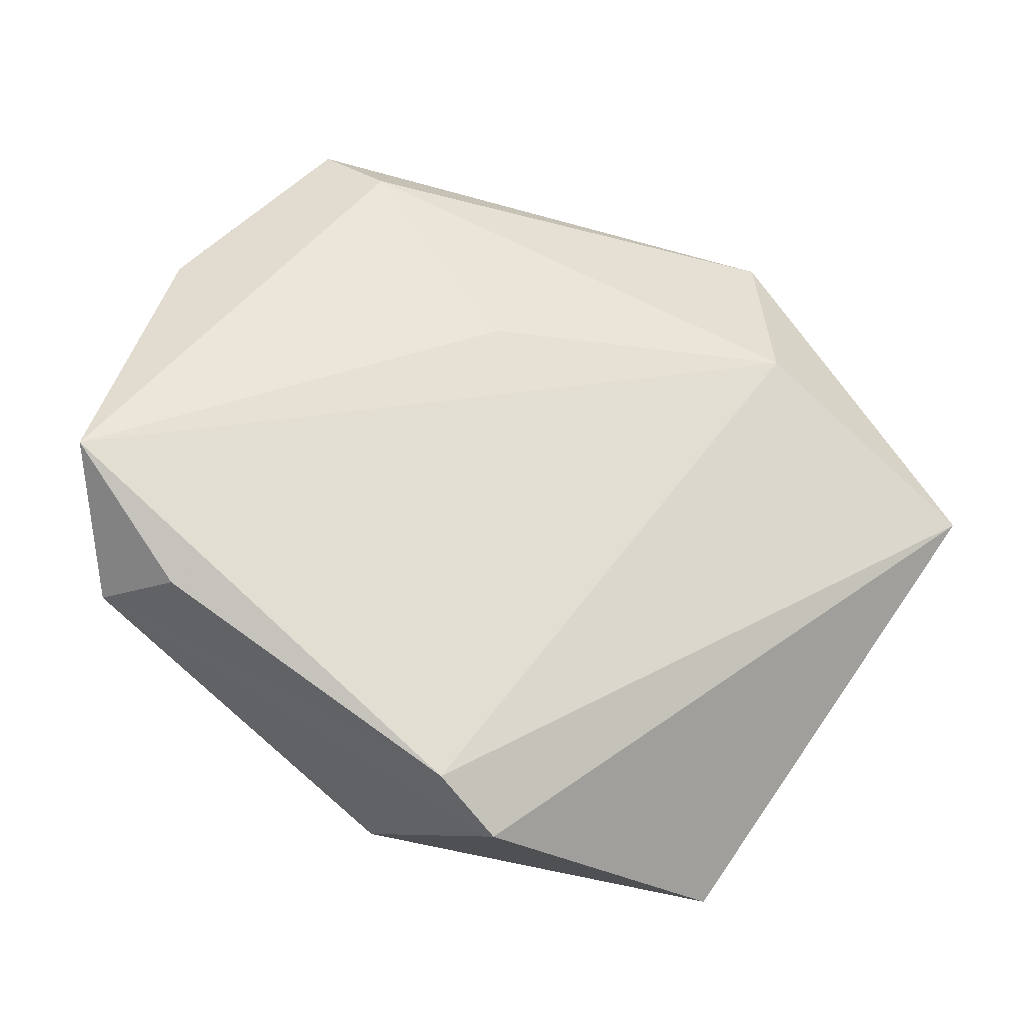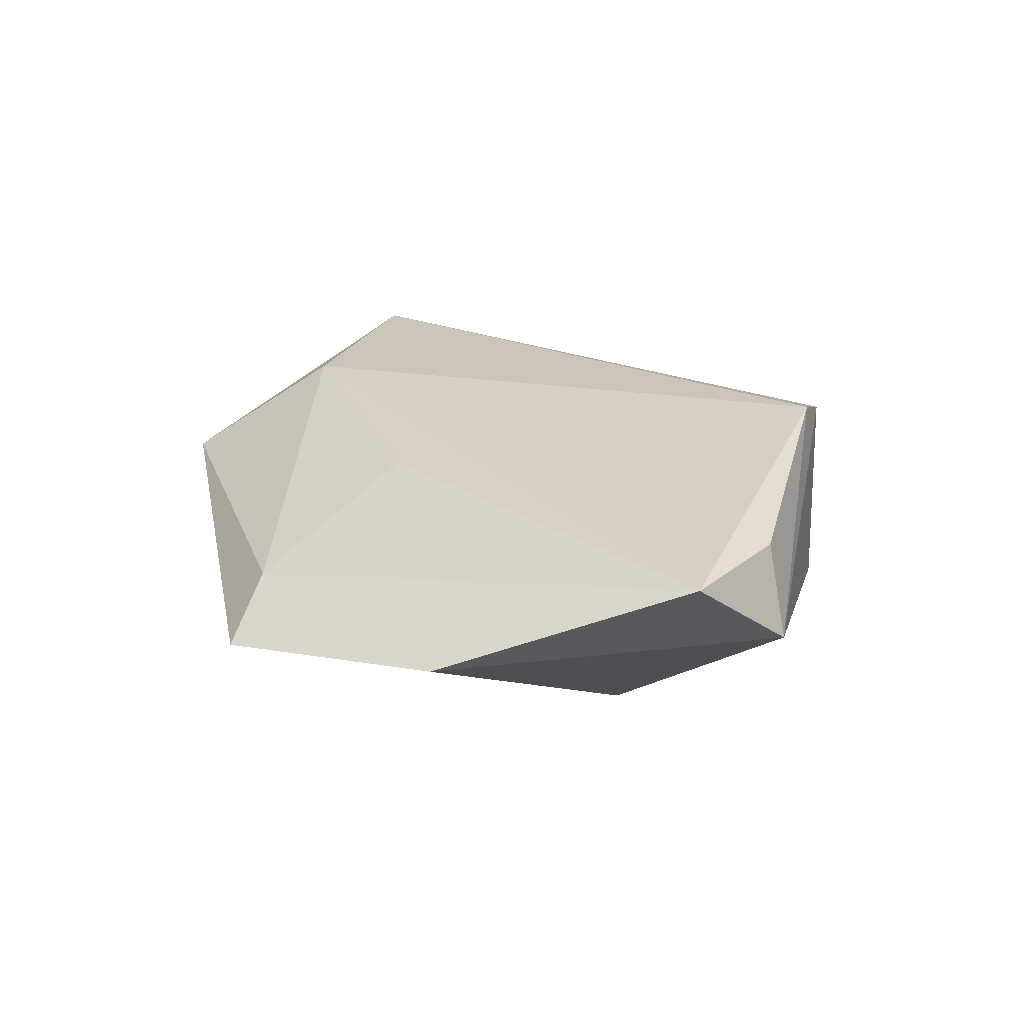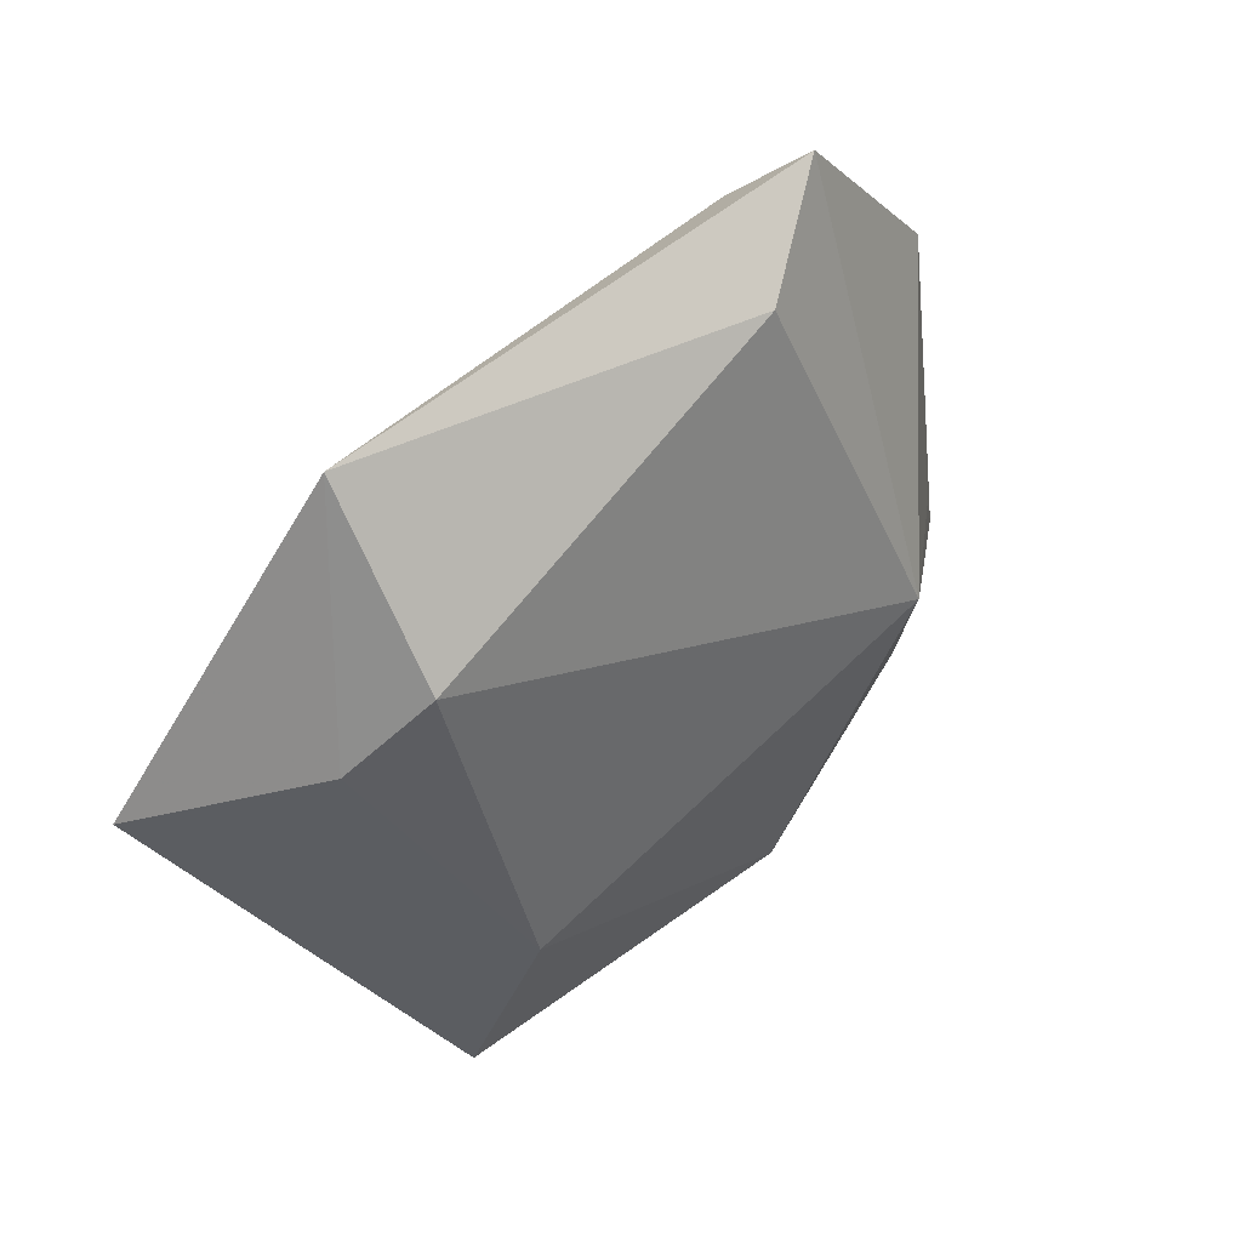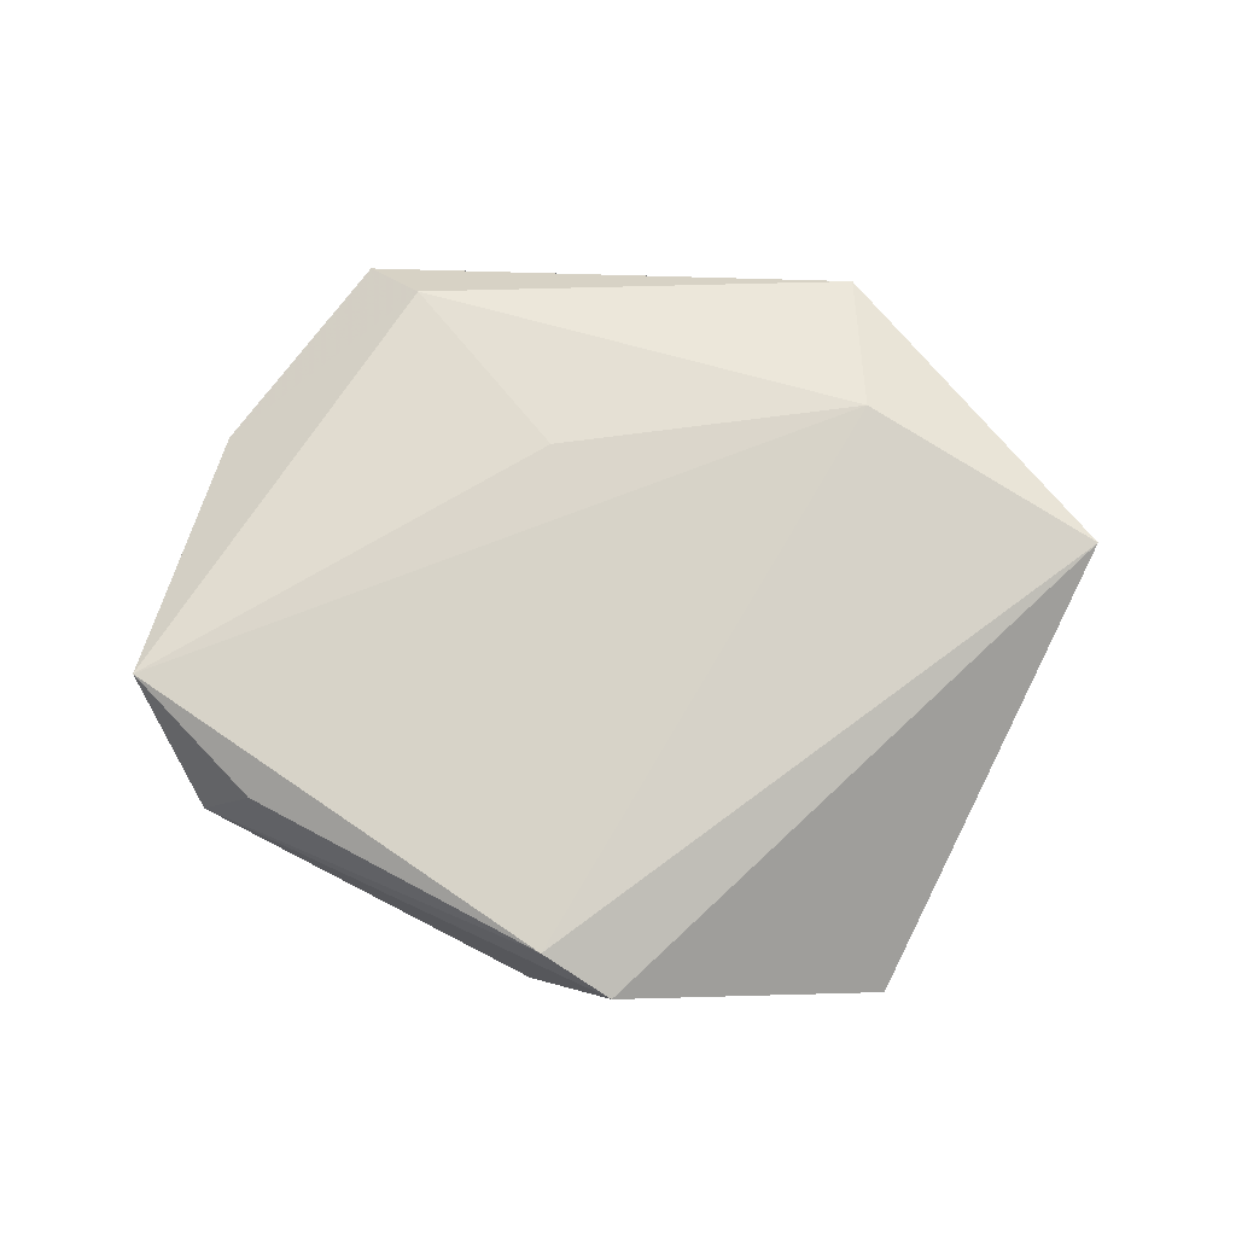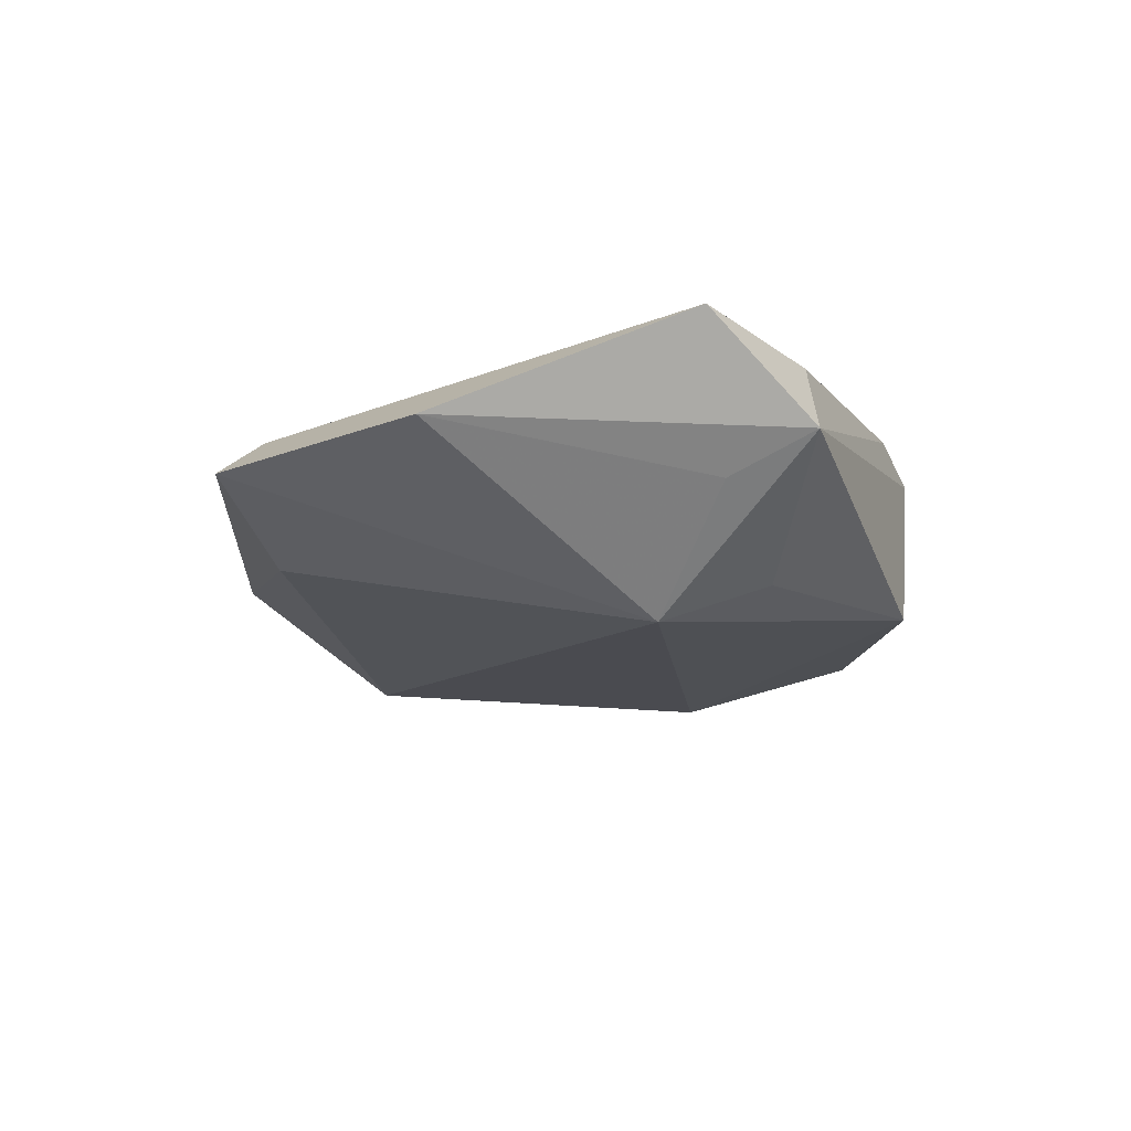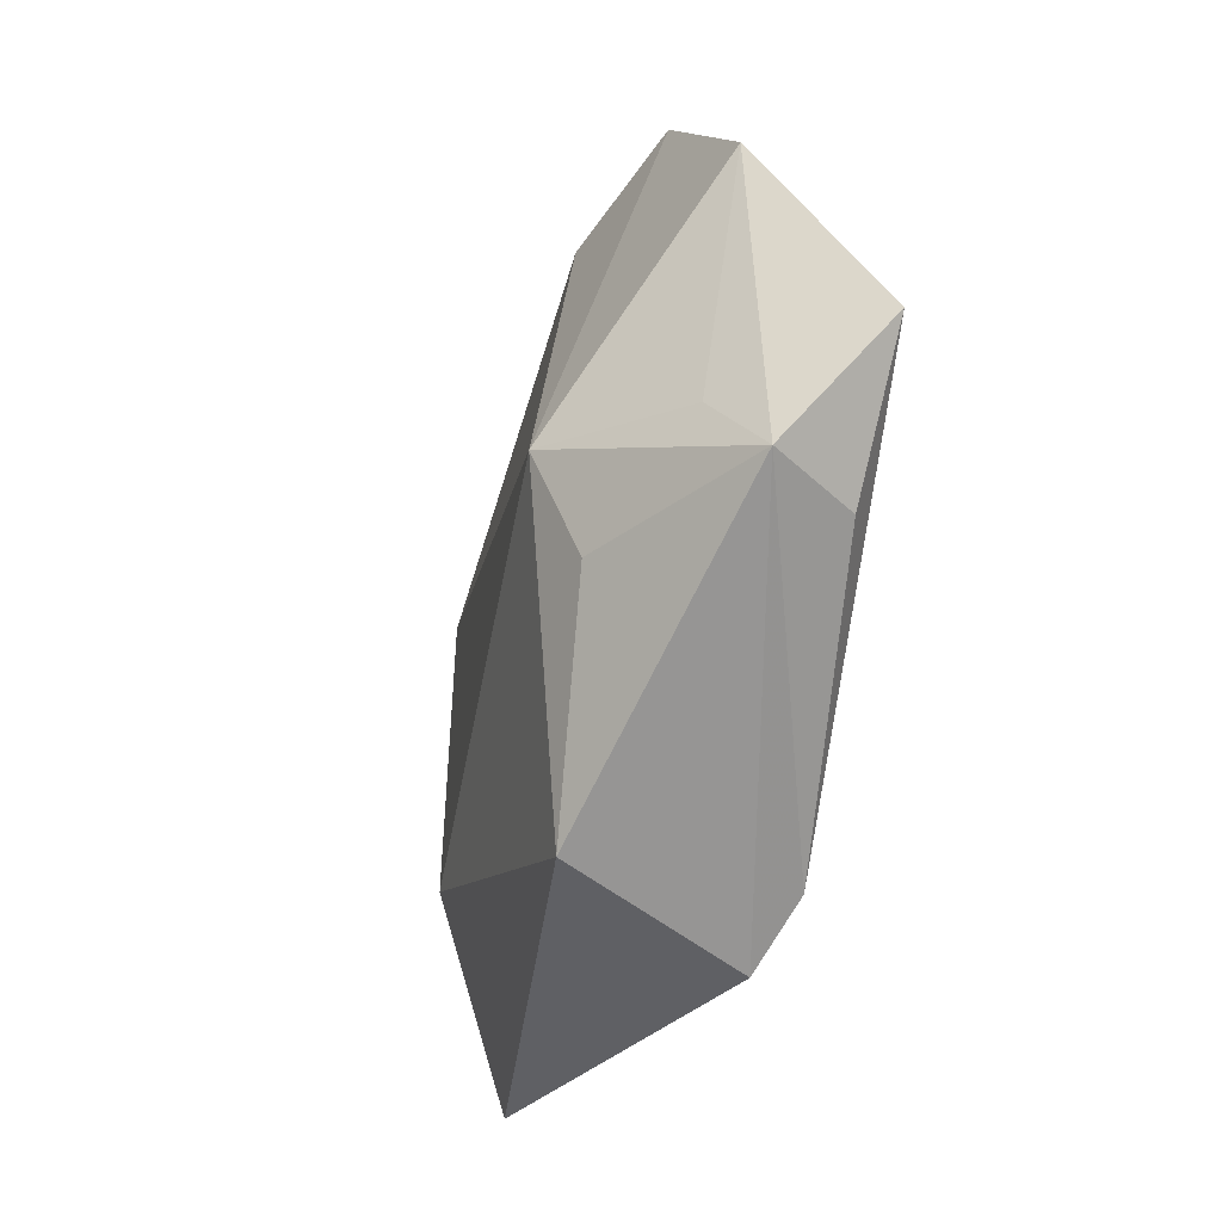
<metadata>
{"format":"obj","ext":"obj","renderer":"f3d","projection":"perspective","resolution":1024,"background":"white","views":[{"elev":-22.2,"azim":-16.7,"up":"+Y"},{"elev":24.6,"azim":-110.4,"up":"+Z"},{"elev":44.1,"azim":138.0,"up":"+Y"},{"elev":77.9,"azim":-6.5,"up":"+Z"},{"elev":-17.5,"azim":-102.9,"up":"+Z"},{"elev":-36.2,"azim":-104.4,"up":"+Y"}]}
</metadata>
<code>
v -0.05257 -0.0006709 0.01143
v -0.01914 -0.0009122 0.01219
v -0.02313 0.04797 -0.001283
v -0.0413 -0.01551 0.009886
v -0.04169 -0.005801 -0.003956
v -0.01335 -0.03702 -0.0101
v 0.03275 0.02013 -0.0115
v -0.04767 -0.01466 0.0003545
v -0.02688 -0.00201 -0.01637
v 0.04038 0.01129 -0.006475
v -0.01754 0.0422 0.004874
v 0.02663 -0.04349 -0.005751
v 0.02356 -0.02032 -0.01386
v -0.02877 -0.01507 -0.0117
v 0.03328 0.03876 0.001883
v -0.04134 0.02833 0.0006591
v -0.01143 0.03926 -0.008453
v -0.004345 -0.04168 0.01054
v 0.03151 0.02044 0.01224
v -0.004199 0.02029 0.01108
v -0.01127 -0.03623 0.01381
v 0.05523 0.002261 0.01022
f 15 22 10
f 10 12 13
f 22 12 10
f 21 22 19
f 19 22 15
f 13 12 6
f 6 8 14
f 13 6 9
f 9 6 14
f 14 8 9
f 16 8 1
f 3 9 16
f 18 6 12
f 18 22 21
f 18 12 22
f 21 8 18
f 8 6 18
f 7 10 13
f 13 9 7
f 15 10 7
f 5 8 16
f 16 9 5
f 5 9 8
f 21 19 2
f 2 1 21
f 19 1 2
f 4 8 21
f 21 1 4
f 4 1 8
f 11 19 15
f 15 3 11
f 16 1 11
f 11 3 16
f 9 3 17
f 17 7 9
f 17 3 15
f 15 7 17
f 20 1 19
f 19 11 20
f 20 11 1

</code>
